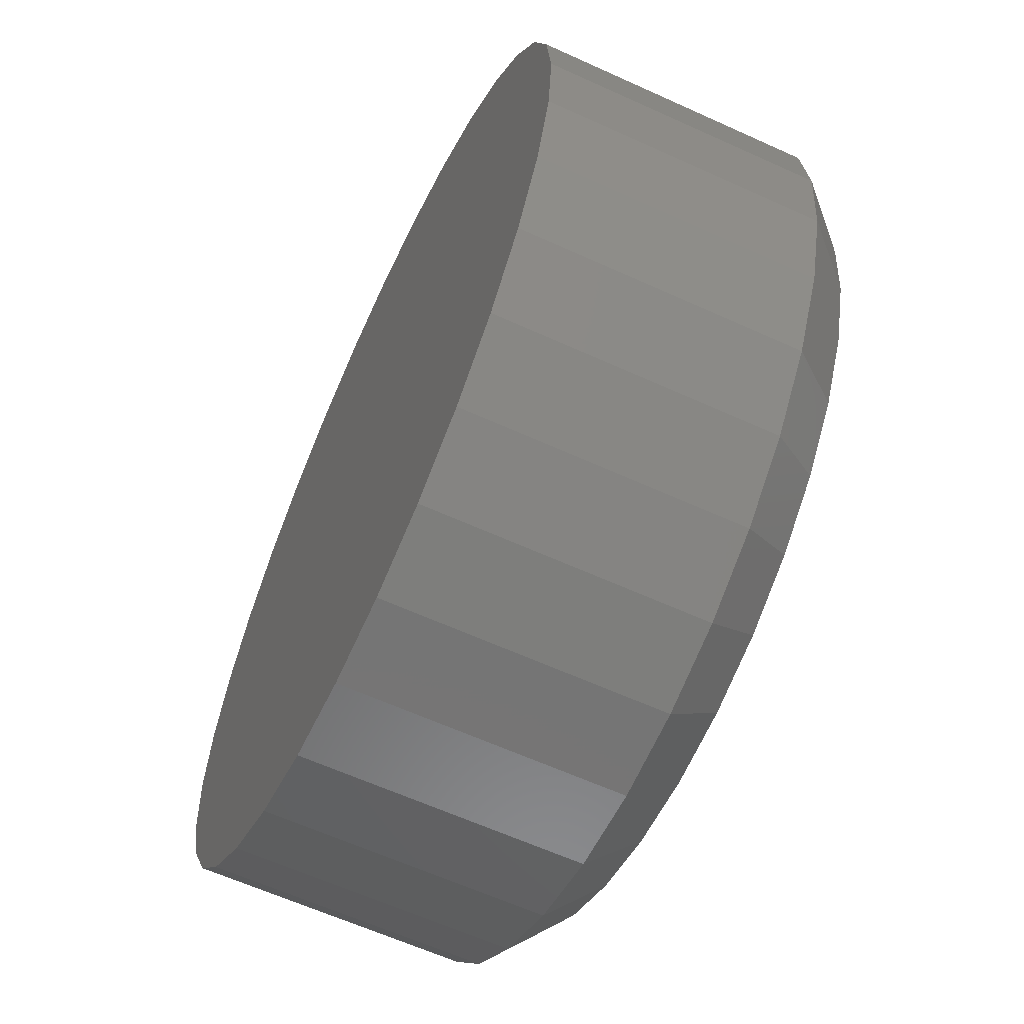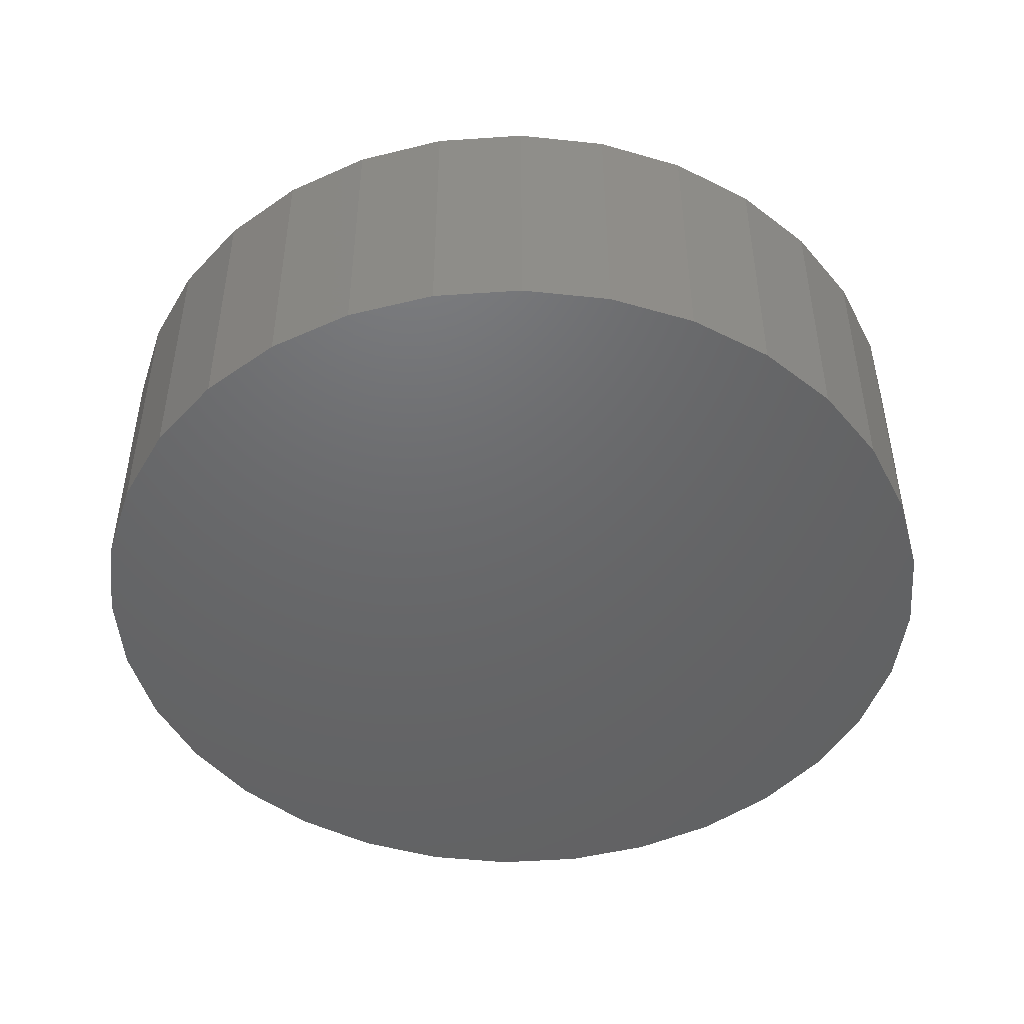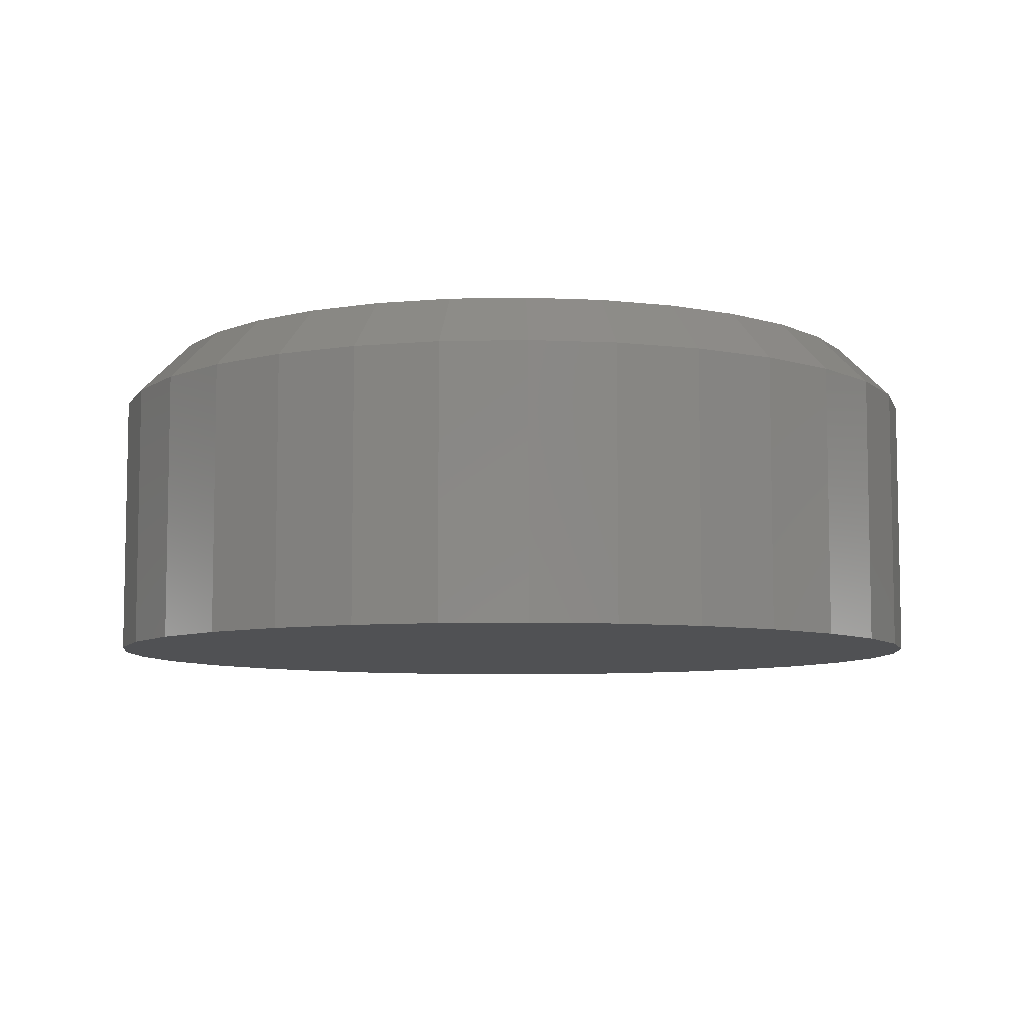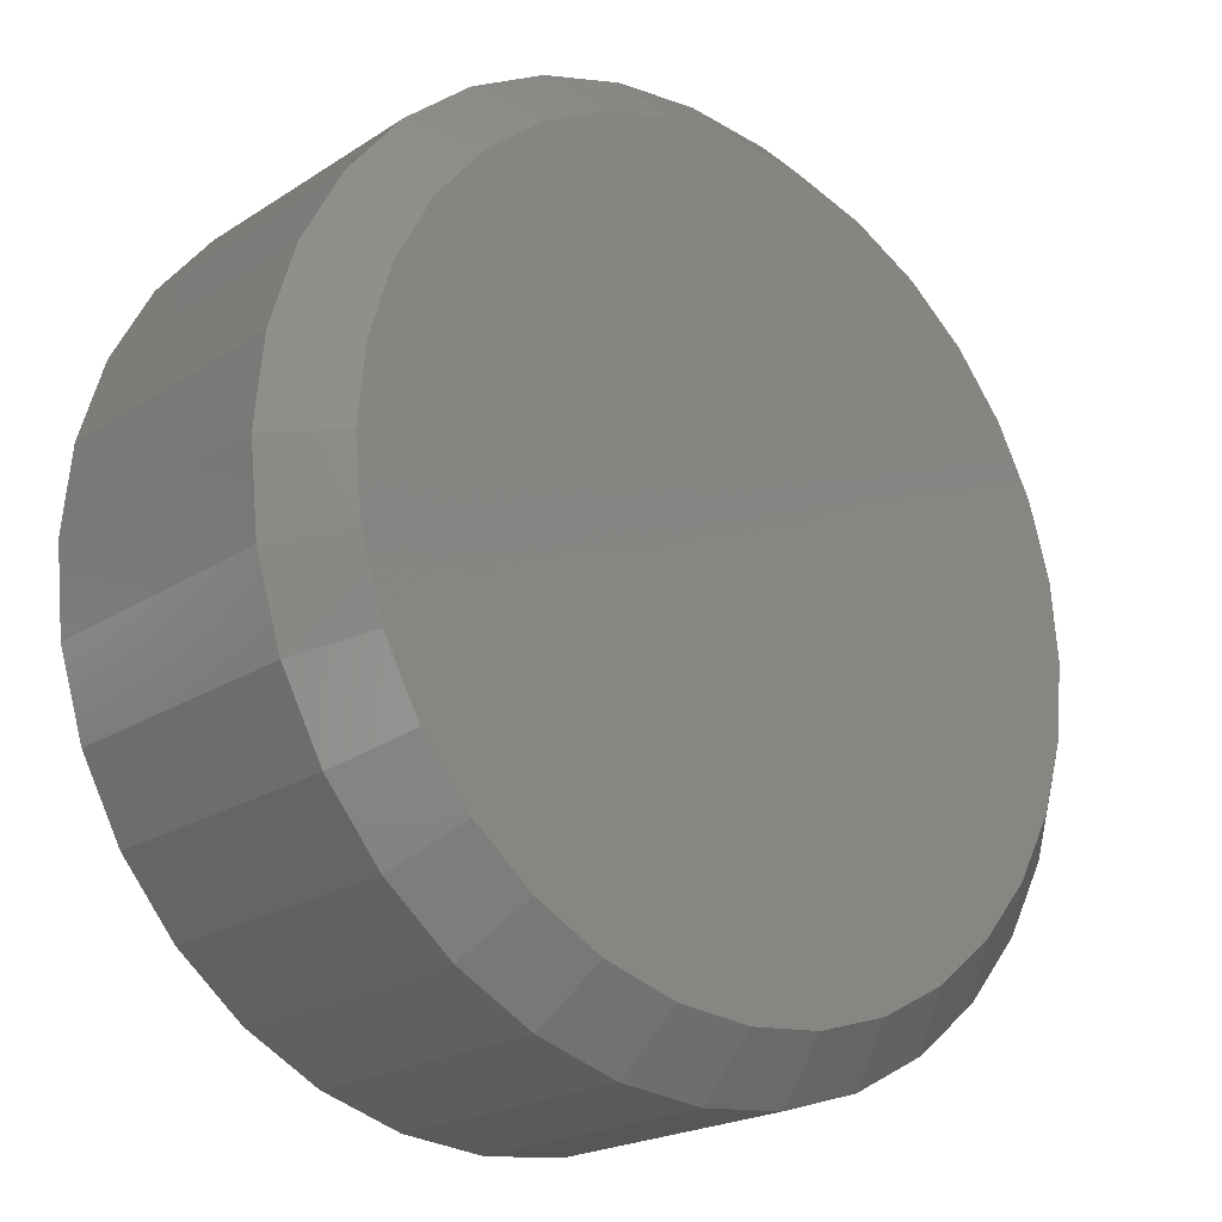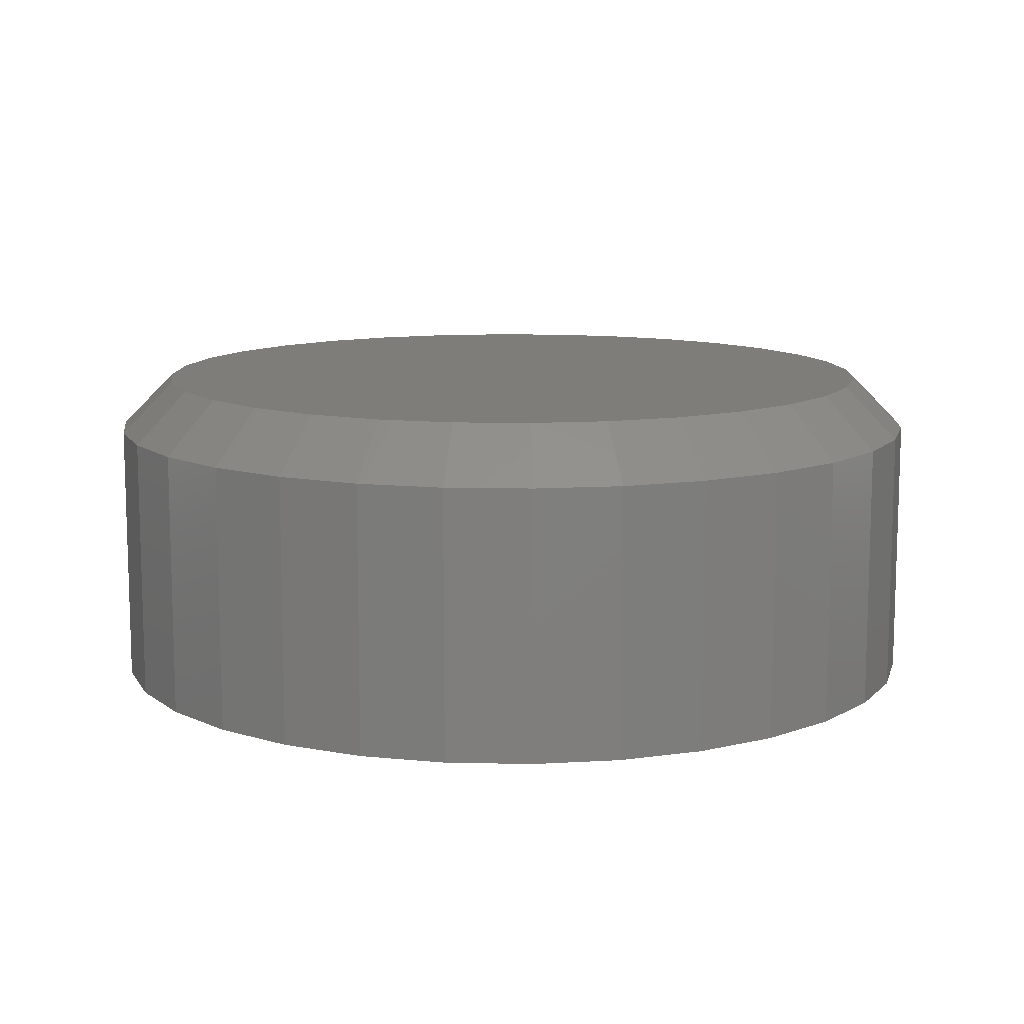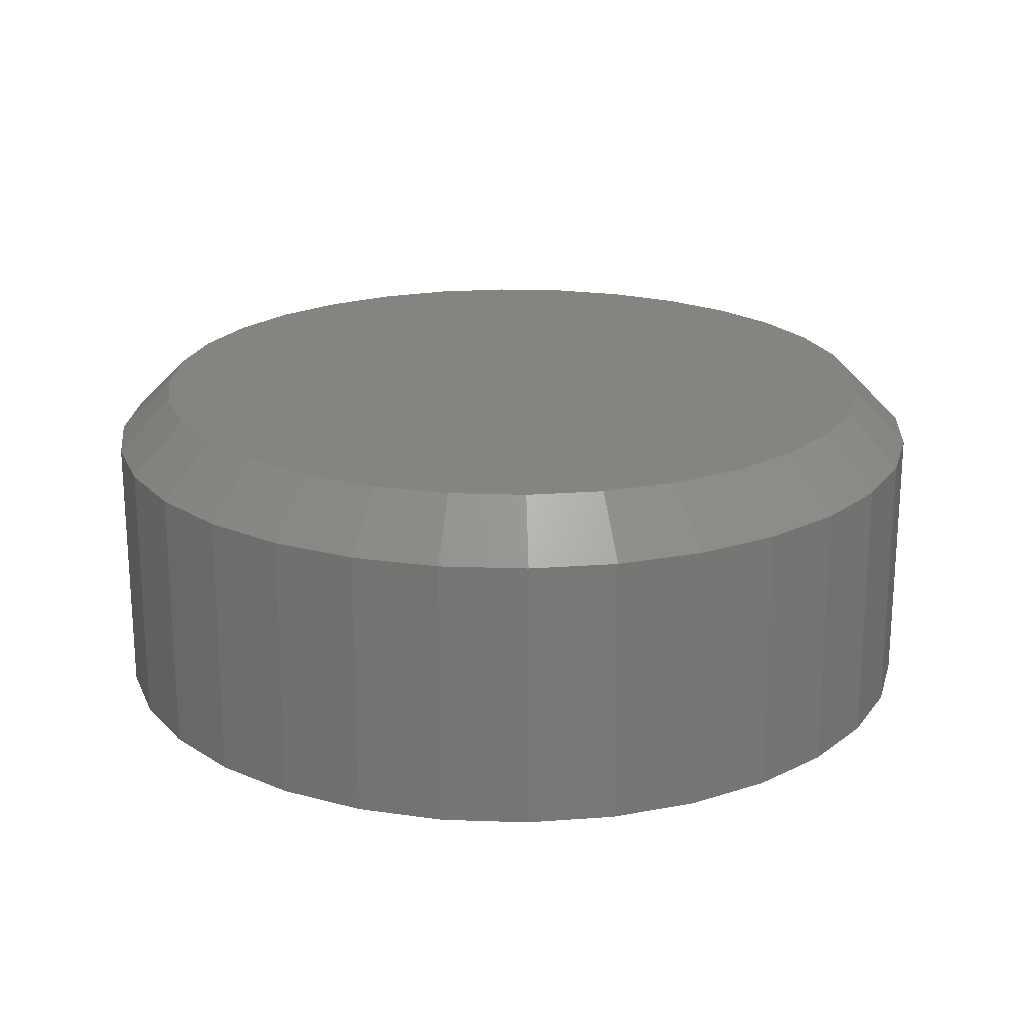
<metadata>
{"format":"stl","ext":"stl","renderer":"f3d","projection":"perspective","resolution":1024,"background":"white","views":[{"elev":-62.3,"azim":-114.8,"up":"+Y"},{"elev":-47.4,"azim":-102.5,"up":"+Z"},{"elev":-7.5,"azim":-58.3,"up":"+Z"},{"elev":-20.7,"azim":-40.7,"up":"+Y"},{"elev":11.1,"azim":177.3,"up":"+Z"},{"elev":20.7,"azim":121.7,"up":"+Z"}]}
</metadata>
<code>
# stl→obj: 96 verts, 188 faces
v 0.3019 0.5201 0.04688
v 0.3235 0.5201 0.04688
v 0.3127 0.5211 0.04688
v 0.2916 0.5169 0.04688
v 0.3339 0.5169 0.04688
v 0.282 0.5118 0.04688
v 0.3435 0.5118 0.04688
v 0.2736 0.5049 0.04688
v 0.3519 0.5049 0.04688
v 0.2667 0.4965 0.04688
v 0.3588 0.4965 0.04688
v 0.2616 0.487 0.04688
v 0.3639 0.487 0.04688
v 0.3639 0.4446 0.04688
v 0.2667 0.435 0.04688
v 0.3588 0.435 0.04688
v 0.2736 0.4267 0.04688
v 0.3519 0.4267 0.04688
v 0.282 0.4198 0.04688
v 0.3435 0.4198 0.04688
v 0.2916 0.4147 0.04688
v 0.3339 0.4147 0.04688
v 0.3019 0.4115 0.04688
v 0.3235 0.4115 0.04688
v 0.3127 0.4104 0.04688
v 0.367 0.4766 0.04688
v 0.2585 0.4766 0.04688
v 0.3681 0.4658 0.04688
v 0.2574 0.4658 0.04688
v 0.367 0.455 0.04688
v 0.2585 0.455 0.04688
v 0.2616 0.4446 0.04688
v 0.3759 0.4658 0
v 0.3759 0.4658 0.03906
v 0.3747 0.4535 0
v 0.3747 0.4535 0.03906
v 0.3711 0.4416 0
v 0.3711 0.4416 0.03906
v 0.3653 0.4307 0
v 0.3653 0.4307 0.03906
v 0.3574 0.4211 0
v 0.3574 0.4211 0.03906
v 0.3478 0.4133 0
v 0.3478 0.4133 0.03906
v 0.3369 0.4074 0
v 0.3369 0.4074 0.03906
v 0.3251 0.4038 0
v 0.3251 0.4038 0.03906
v 0.3127 0.4026 0
v 0.3127 0.4026 0.03906
v 0.3004 0.4038 0
v 0.3004 0.4038 0.03906
v 0.2886 0.4074 0
v 0.2886 0.4074 0.03906
v 0.2777 0.4133 0
v 0.2777 0.4133 0.03906
v 0.2681 0.4211 0
v 0.2681 0.4211 0.03906
v 0.2602 0.4307 0
v 0.2602 0.4307 0.03906
v 0.2544 0.4416 0
v 0.2544 0.4416 0.03906
v 0.2508 0.4535 0
v 0.2508 0.4535 0.03906
v 0.2496 0.4658 0
v 0.2496 0.4658 0.03906
v 0.2508 0.4781 0
v 0.2508 0.4781 0.03906
v 0.2544 0.49 0
v 0.2544 0.49 0.03906
v 0.2602 0.5009 0
v 0.2602 0.5009 0.03906
v 0.2681 0.5104 0
v 0.2681 0.5104 0.03906
v 0.2777 0.5183 0
v 0.2777 0.5183 0.03906
v 0.2886 0.5241 0
v 0.2886 0.5241 0.03906
v 0.3004 0.5277 0
v 0.3004 0.5277 0.03906
v 0.3127 0.5289 0
v 0.3127 0.5289 0.03906
v 0.3251 0.5277 0
v 0.3251 0.5277 0.03906
v 0.3369 0.5241 0
v 0.3369 0.5241 0.03906
v 0.3478 0.5183 0
v 0.3478 0.5183 0.03906
v 0.3574 0.5104 0
v 0.3574 0.5104 0.03906
v 0.3653 0.5009 0
v 0.3653 0.5009 0.03906
v 0.3711 0.49 0
v 0.3711 0.49 0.03906
v 0.3747 0.4781 0
v 0.3747 0.4781 0.03906
f 1 2 3
f 2 1 4
f 2 4 5
f 5 4 6
f 5 6 7
f 7 6 8
f 7 8 9
f 9 8 10
f 9 10 11
f 11 10 12
f 11 12 13
f 14 15 16
f 16 15 17
f 16 17 18
f 18 17 19
f 18 19 20
f 20 19 21
f 20 21 22
f 22 21 23
f 22 23 24
f 24 23 25
f 13 12 26
f 26 12 27
f 26 27 28
f 28 27 29
f 28 29 30
f 30 29 31
f 30 31 14
f 14 31 32
f 14 32 15
f 33 34 35
f 35 34 36
f 35 36 37
f 37 36 38
f 37 38 39
f 39 38 40
f 39 40 41
f 41 40 42
f 41 42 43
f 43 42 44
f 43 44 45
f 45 44 46
f 45 46 47
f 47 46 48
f 47 48 49
f 49 48 50
f 49 50 51
f 51 50 52
f 51 52 53
f 53 52 54
f 53 54 55
f 55 54 56
f 55 56 57
f 57 56 58
f 57 58 59
f 59 58 60
f 59 60 61
f 61 60 62
f 61 62 63
f 63 62 64
f 63 64 65
f 65 64 66
f 65 66 67
f 67 66 68
f 67 68 69
f 69 68 70
f 69 70 71
f 71 70 72
f 71 72 73
f 73 72 74
f 73 74 75
f 75 74 76
f 75 76 77
f 77 76 78
f 77 78 79
f 79 78 80
f 79 80 81
f 81 80 82
f 81 82 83
f 83 82 84
f 83 84 85
f 85 84 86
f 85 86 87
f 87 86 88
f 87 88 89
f 89 88 90
f 89 90 91
f 91 90 92
f 91 92 93
f 93 92 94
f 93 94 95
f 95 94 96
f 95 96 33
f 33 96 34
f 29 27 66
f 27 68 66
f 34 96 28
f 96 26 28
f 96 94 13
f 26 96 13
f 92 90 11
f 11 94 92
f 13 94 11
f 88 86 5
f 7 88 5
f 7 9 88
f 84 82 2
f 2 86 84
f 5 86 2
f 80 78 4
f 1 80 4
f 1 3 80
f 76 74 6
f 6 78 76
f 4 78 6
f 72 70 12
f 10 72 12
f 10 8 72
f 27 70 68
f 12 70 27
f 9 11 90
f 90 88 9
f 3 2 82
f 82 80 3
f 8 6 74
f 74 72 8
f 28 30 34
f 30 36 34
f 66 64 29
f 64 31 29
f 64 62 32
f 31 64 32
f 60 58 15
f 15 62 60
f 32 62 15
f 56 54 21
f 19 56 21
f 19 17 56
f 52 50 23
f 23 54 52
f 21 54 23
f 48 46 22
f 24 48 22
f 24 25 48
f 44 42 20
f 20 46 44
f 22 46 20
f 40 38 14
f 16 40 14
f 16 18 40
f 30 38 36
f 14 38 30
f 17 15 58
f 58 56 17
f 25 23 50
f 50 48 25
f 18 20 42
f 42 40 18
f 81 83 79
f 77 79 83
f 85 77 83
f 75 77 85
f 87 75 85
f 73 75 87
f 89 73 87
f 71 73 89
f 91 71 89
f 41 57 39
f 55 57 41
f 43 55 41
f 53 55 43
f 45 53 43
f 51 53 45
f 47 51 45
f 49 51 47
f 57 59 39
f 39 59 61
f 39 61 37
f 37 61 63
f 37 63 35
f 35 63 65
f 35 65 33
f 33 65 67
f 33 67 95
f 95 67 69
f 95 69 93
f 93 69 71
f 93 71 91

</code>
